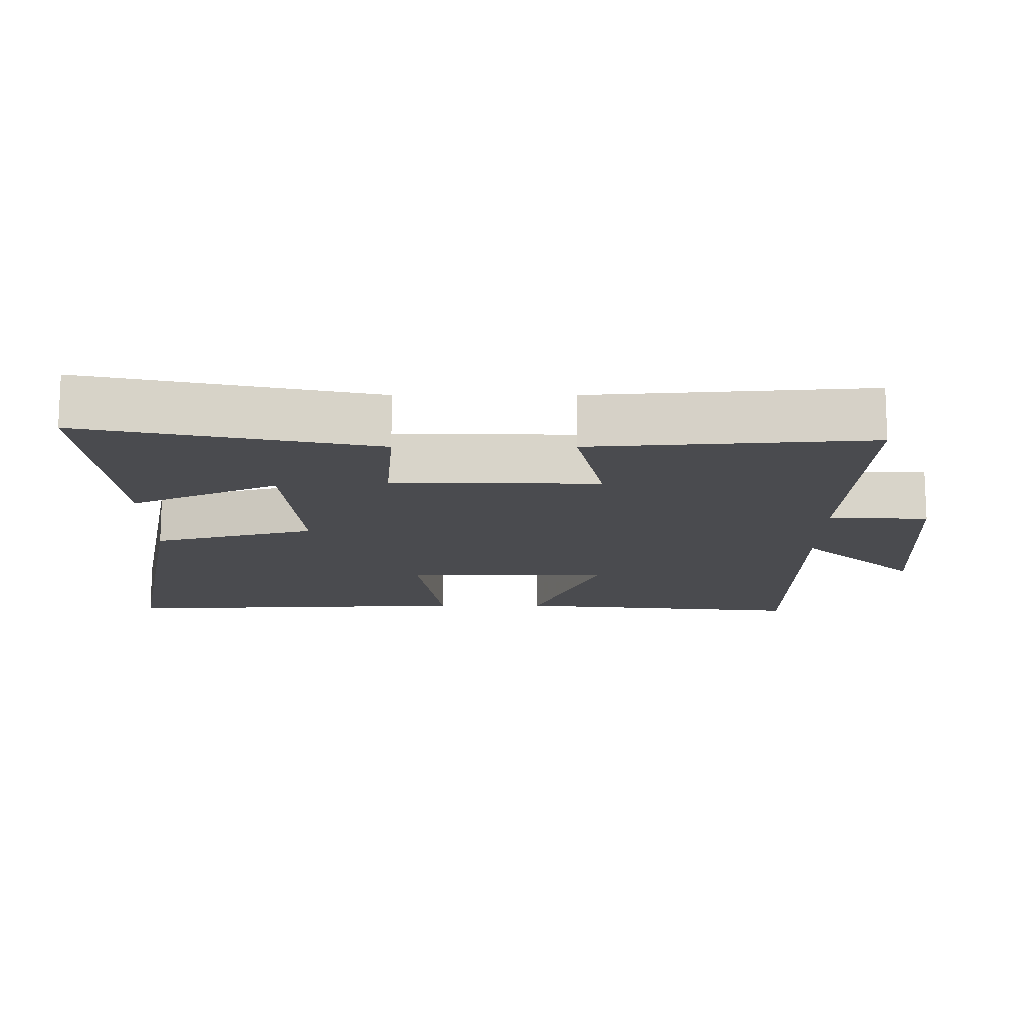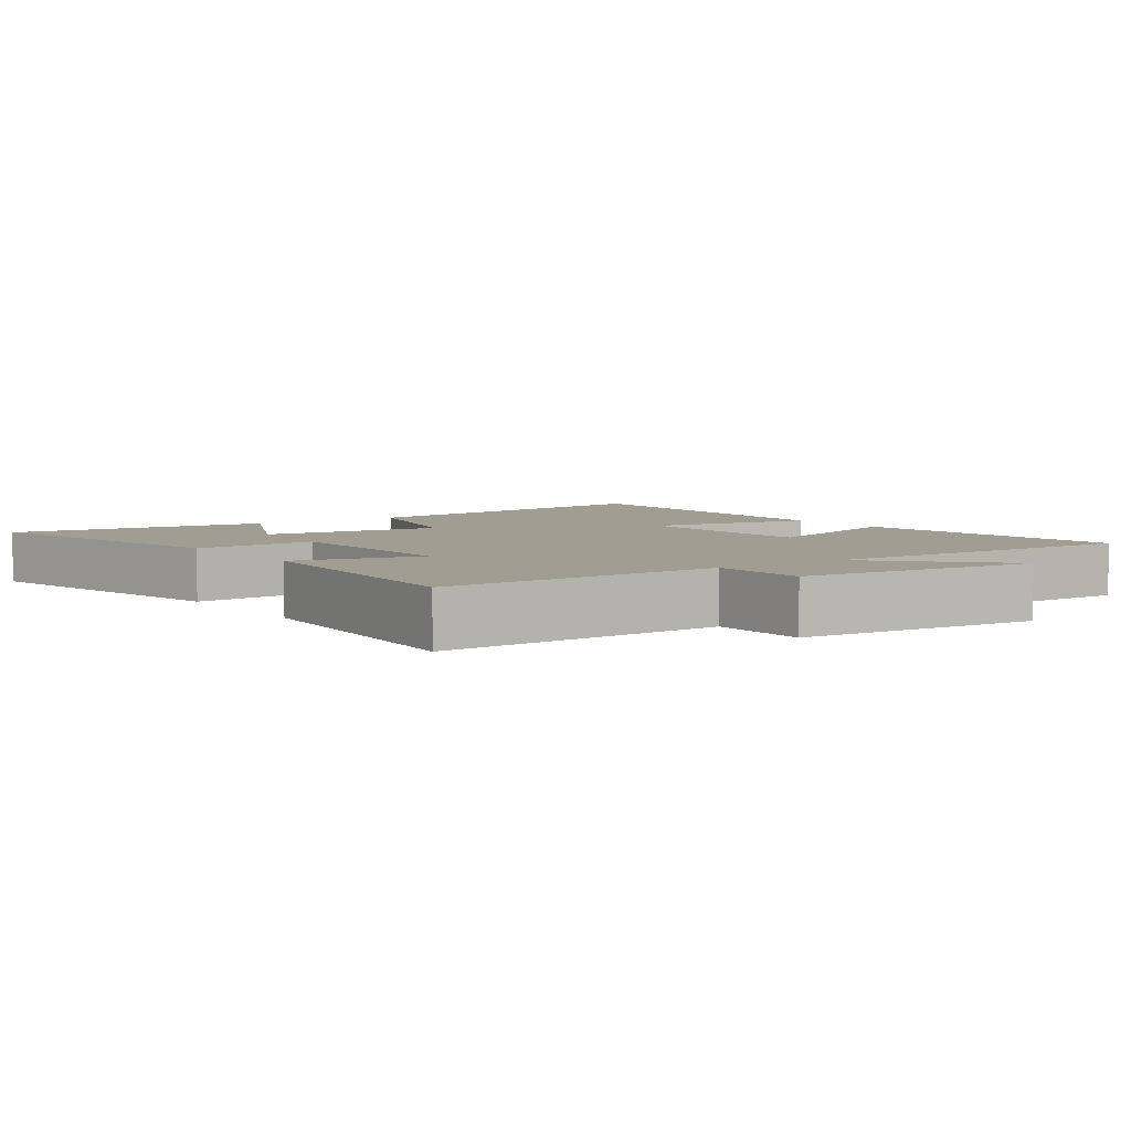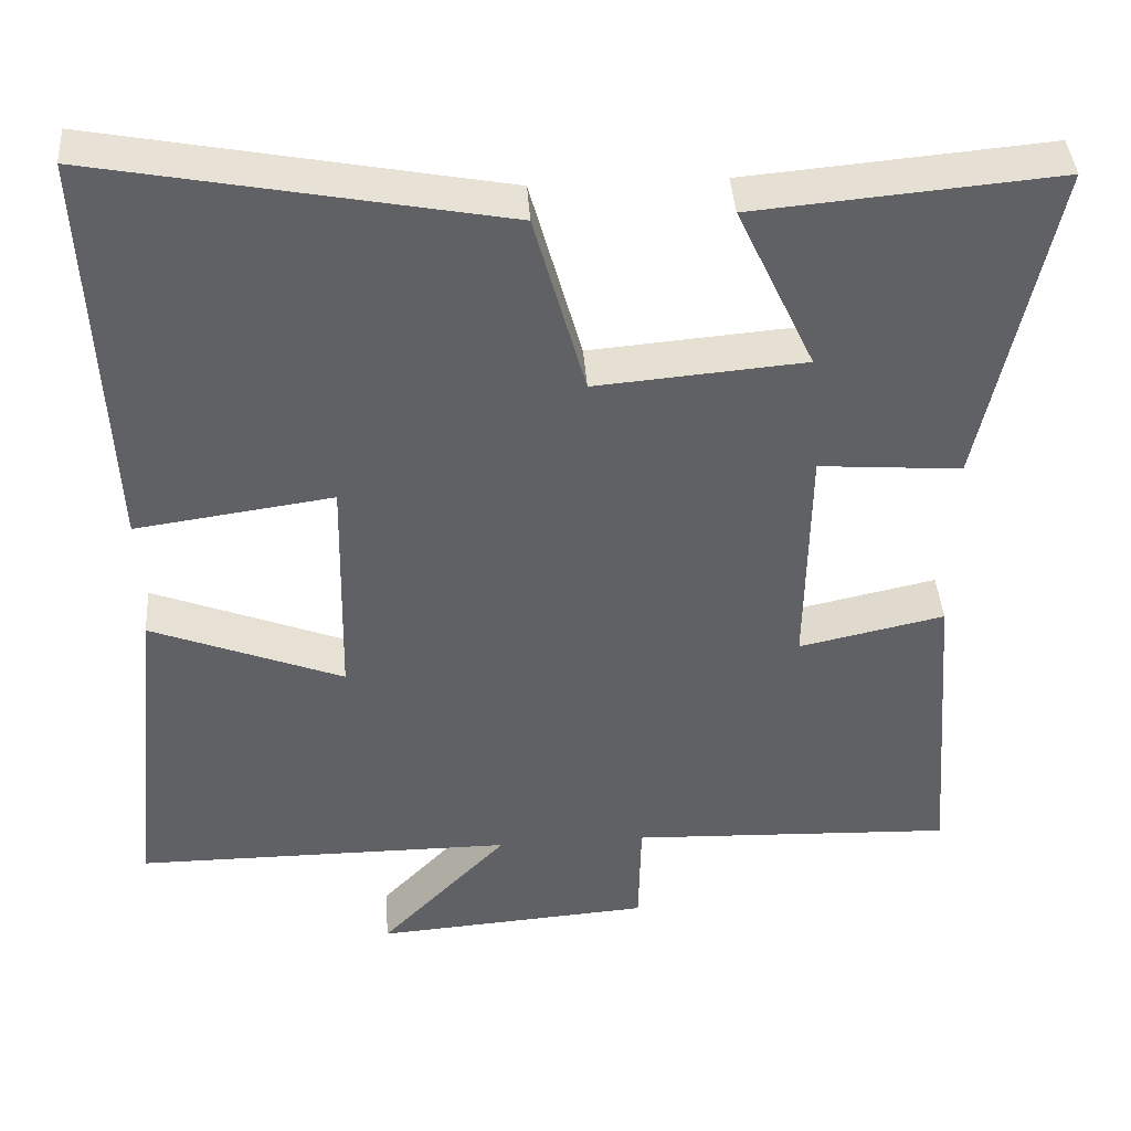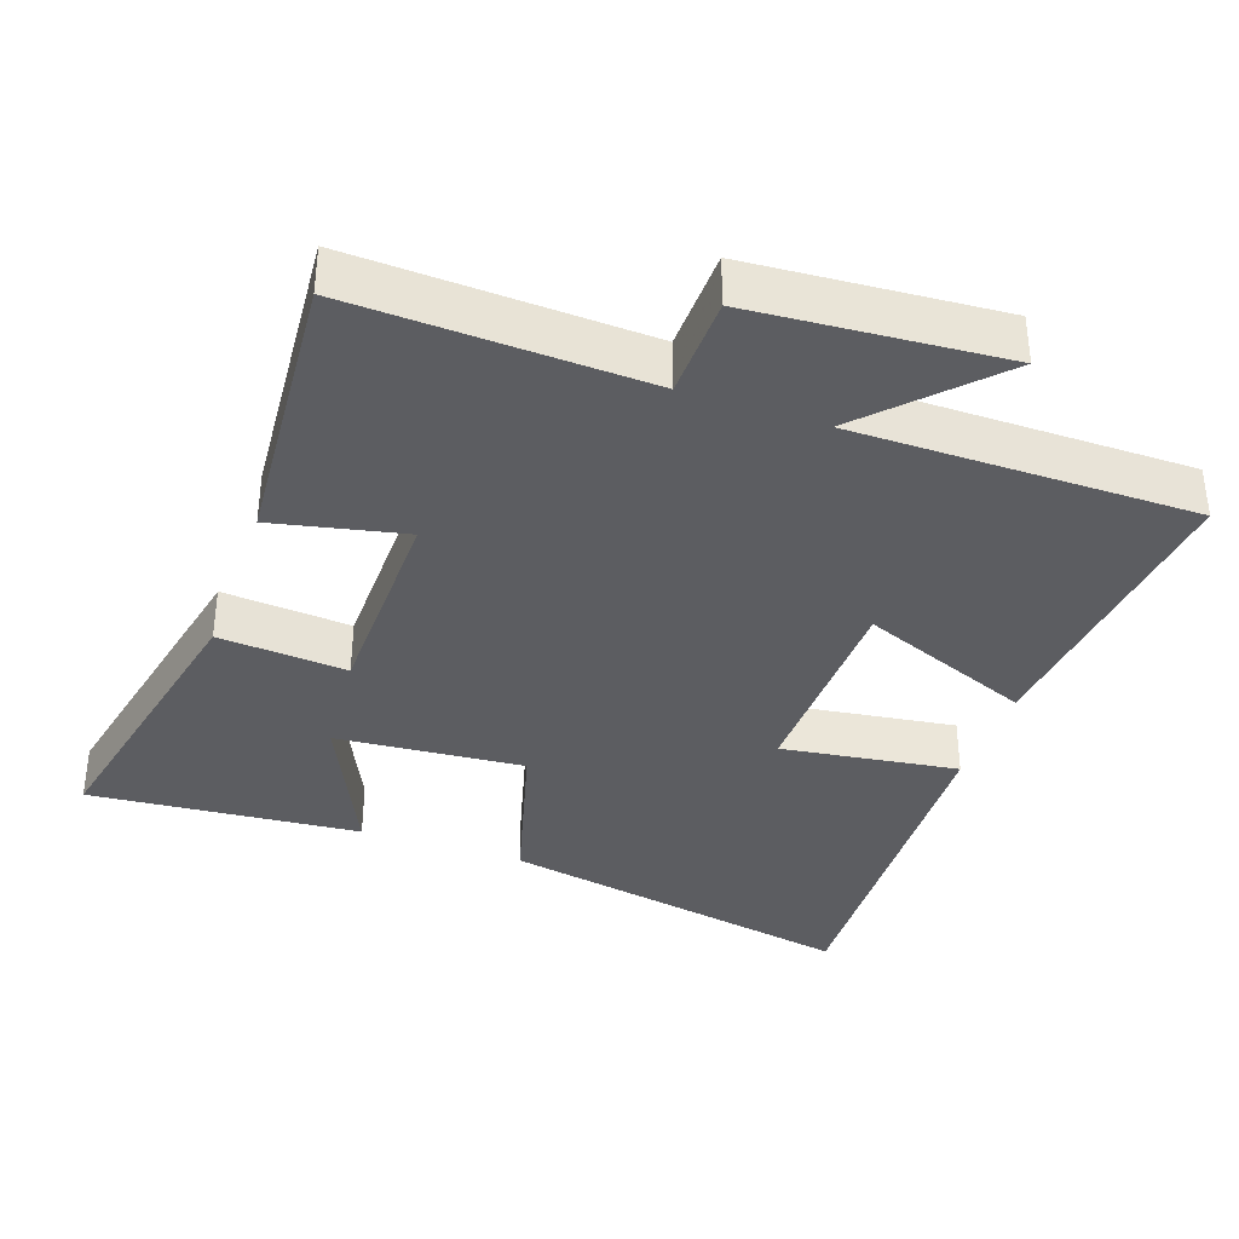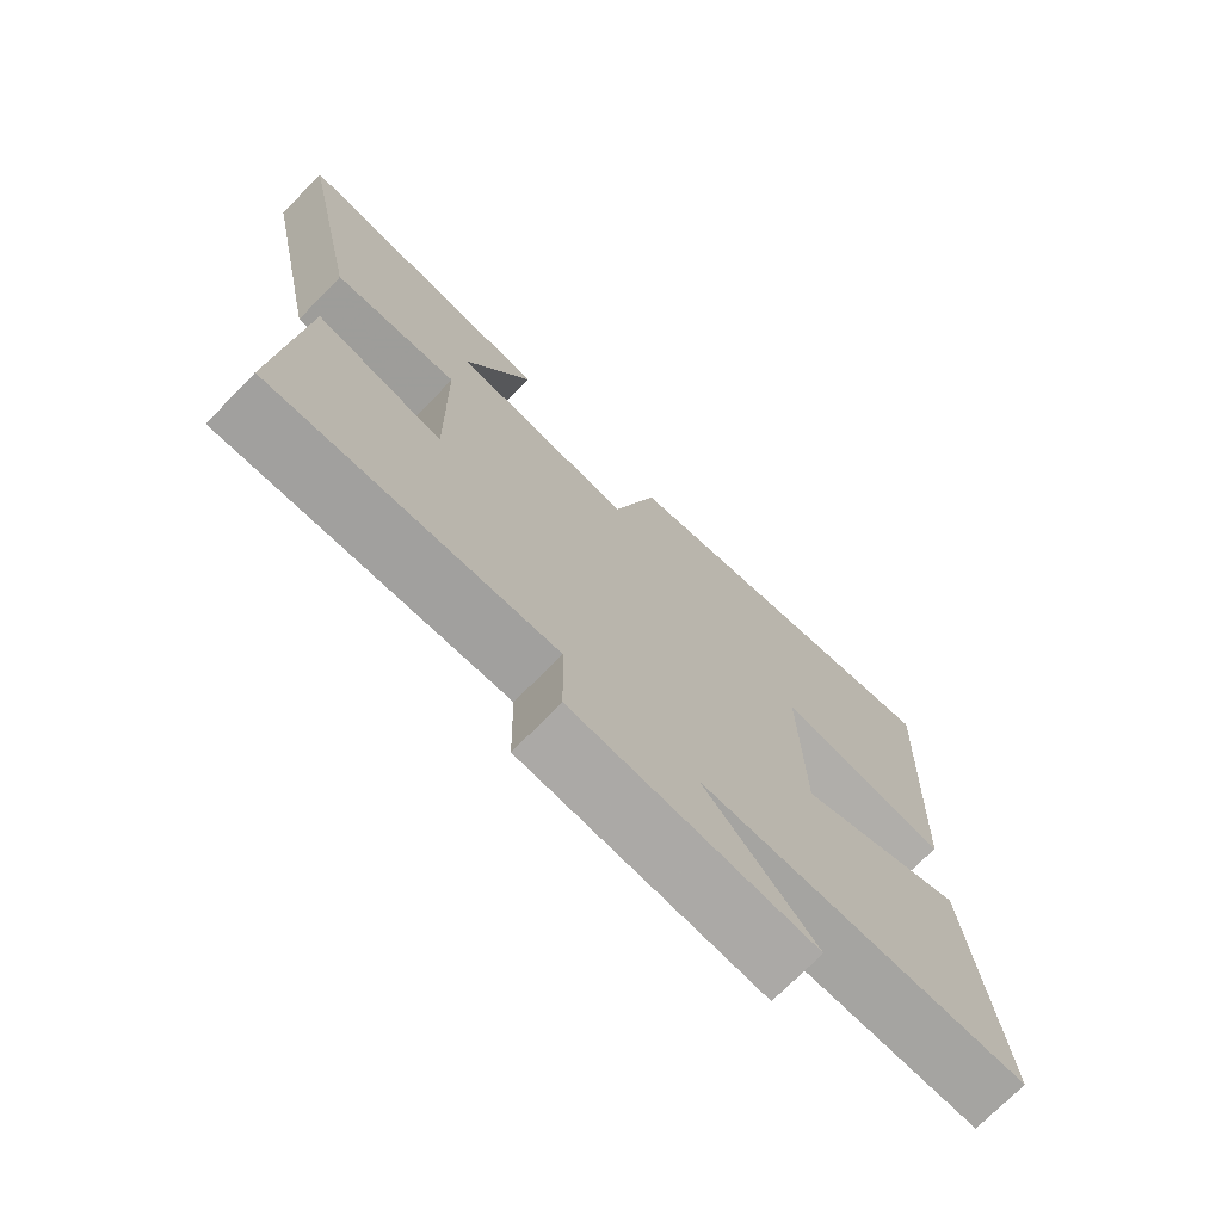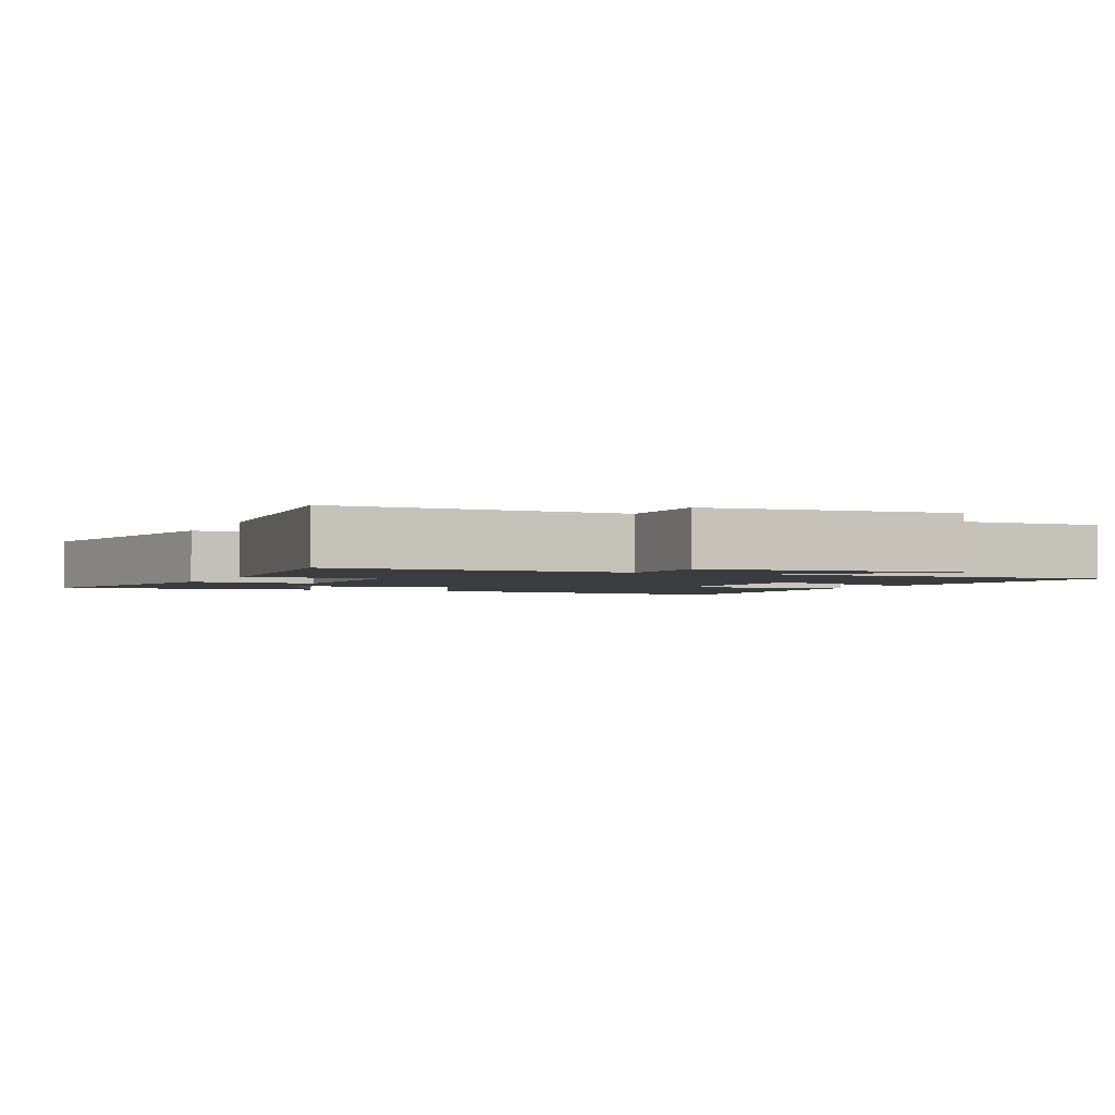
<metadata>
{"format":"obj","ext":"obj","renderer":"f3d","projection":"perspective","resolution":1024,"background":"white","views":[{"elev":-14.3,"azim":90.0,"up":"+Y"},{"elev":4.9,"azim":145.2,"up":"+Y"},{"elev":41.1,"azim":-4.0,"up":"+Z"},{"elev":-36.5,"azim":160.6,"up":"+Y"},{"elev":-73.2,"azim":135.5,"up":"+Z"},{"elev":-2.1,"azim":156.5,"up":"+Y"}]}
</metadata>
<code>
v 0.531 0.07 -0.516
v 0.123 0.07 -0.5
v 0.12 0.07 -0.642
v -0.228 0.07 -0.668
v -0.067 0.07 -0.5
v -0.543 0.07 -0.5
v -0.5 0.07 -0.08
v -0.259 0.07 -0.175
v -0.253 0.07 0.119
v -0.5 0.07 0.084
v -0.523 0.07 0.596
v -0.019 0.07 0.5
v 0.045 0.07 0.268
v 0.307 0.07 0.29
v 0.209 0.07 0.5
v 0.587 0.07 0.533
v 0.5 0.07 0.12
v 0.321 0.07 0.134
v 0.317 0.07 -0.16
v 0.5 0.07 -0.12
v 0.531 0 -0.516
v 0.123 0 -0.5
v 0.12 0 -0.642
v -0.228 0 -0.668
v -0.067 0 -0.5
v -0.543 0 -0.5
v -0.5 0 -0.08
v -0.259 0 -0.175
v -0.253 0 0.119
v -0.5 0 0.084
v -0.523 0 0.596
v -0.019 0 0.5
v 0.045 0 0.268
v 0.307 0 0.29
v 0.209 0 0.5
v 0.587 0 0.533
v 0.5 0 0.12
v 0.321 0 0.134
v 0.317 0 -0.16
v 0.5 0 -0.12
f 19 20 1 2
f 18 19 2
f 16 17 18
f 14 15 16
f 14 16 18
f 13 14 18 2
f 11 12 13
f 10 11 13
f 9 10 13
f 13 2 3
f 9 13 3
f 8 9 3
f 5 6 7 8
f 3 4 5
f 3 5 8
f 22 21 40 39
f 22 39 38
f 38 37 36
f 36 35 34
f 38 36 34
f 22 38 34 33
f 33 32 31
f 33 31 30
f 33 30 29
f 23 22 33
f 23 33 29
f 23 29 28
f 28 27 26 25
f 25 24 23
f 28 25 23
f 1 21 22 2
f 2 22 23 3
f 3 23 24 4
f 4 24 25 5
f 5 25 26 6
f 6 26 27 7
f 7 27 28 8
f 8 28 29 9
f 9 29 30 10
f 10 30 31 11
f 11 31 32 12
f 12 32 33 13
f 13 33 34 14
f 14 34 35 15
f 15 35 36 16
f 16 36 37 17
f 17 37 38 18
f 18 38 39 19
f 19 39 40 20
f 20 40 21 1

</code>
